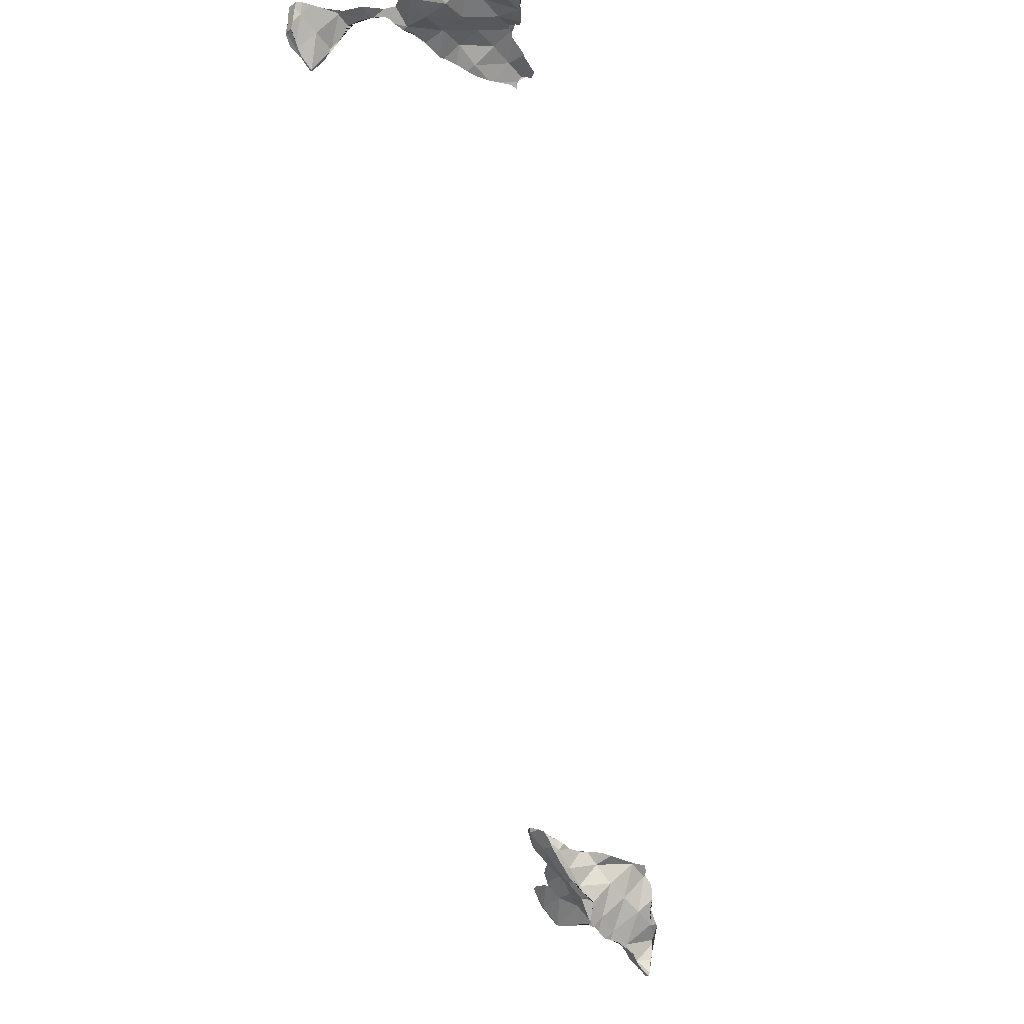
<metadata>
{"format":"obj","ext":"obj","renderer":"f3d","projection":"perspective","resolution":1024,"background":"white","views":[{"elev":-20.2,"azim":-38.2,"up":"+Z"}]}
</metadata>
<code>
o Cube_shard.013_Cube_shard.053
v 0.1302 0.5509 -0.3576
v 0.1278 0.5505 -0.3571
v 0.1302 0.5511 -0.3573
v 0.08916 0.5398 -0.3721
v 0.09225 0.5437 -0.3557
v 0.1299 0.5493 -0.3655
v 0.0979 0.5389 -0.3853
v 0.09922 0.5394 -0.3869
v 0.0976 0.5339 -0.3882
v 0.07908 0.537 -0.3593
v 0.08624 0.5409 -0.355
v 0.1293 0.5491 -0.3711
v 0.1101 0.543 -0.3924
v 0.06933 0.4924 -0.3508
v 0.07028 0.5208 -0.3482
v 0.07031 0.5211 -0.3482
v 0.07244 0.5318 -0.3499
v 0.07349 0.5356 -0.351
v 0.07827 0.5375 -0.353
v 0.08579 0.5407 -0.355
v 0.1311 0.5499 -0.4045
v 0.1308 0.5498 -0.4057
v 0.127 0.5485 -0.3919
v 0.1281 0.5273 -0.421
v 0.09639 0.4806 -0.3762
v 0.07082 0.4874 -0.3513
v 0.07212 0.4888 -0.353
v 0.07028 0.5209 -0.3482
v 0.1315 0.5498 -0.4057
v 0.1314 0.5497 -0.4062
v 0.06717 0.443 -0.341
v 0.06673 0.4835 -0.3466
v 0.1314 0.5495 -0.4064
v 0.1305 0.5386 -0.4142
v 0.1309 0.5337 -0.4185
v 0.1385 0.4667 -0.3913
v 0.09488 0.4368 -0.3716
v 0.03782 0.4468 -0.3167
v 0.03782 0.4469 -0.3167
v 0.04452 0.4618 -0.3246
v 0.05833 0.4784 -0.3388
v 0.1312 0.5294 -0.4219
v 0.1589 0.4978 -0.4214
v 0.1343 0.5255 -0.4235
v 0.1566 0.5041 -0.4238
v 0.04494 0.4043 -0.3569
v 0.0334 0.4448 -0.3153
v 0.0499 0.4726 -0.3304
v 0.1313 0.5289 -0.422
v 0.175 0.4813 -0.4213
v 0.179 0.453 -0.4072
v 0.1609 0.4924 -0.4195
v 0.1313 0.5287 -0.422
v 0.1317 0.427 -0.3923
v 0.0659 0.4028 -0.3948
v 0.009066 0.4093 -0.3302
v 0.03018 0.4436 -0.3143
v 0.2012 0.4495 -0.4366
v 0.1775 0.4802 -0.4242
v 0.2001 0.4518 -0.4365
v 0.1057 0.3946 -0.4136
v 0.05603 0.3625 -0.3993
v 0.02388 0.3647 -0.3715
v 0.007732 0.4285 -0.3051
v 0.01291 0.4316 -0.3076
v 0.2038 0.4442 -0.4422
v 0.1931 0.4108 -0.4439
v 0.1551 0.4225 -0.4276
v 0.07588 0.3636 -0.4388
v -0.00633 0.3689 -0.3416
v -0.02391 0.4135 -0.3011
v -0.01758 0.4211 -0.2961
v -0.001045 0.4263 -0.3015
v 0.221 0.4056 -0.4751
v 0.2046 0.4424 -0.4438
v 0.2076 0.4423 -0.447
v 0.1306 0.3917 -0.4475
v 0.0734 0.3483 -0.4134
v 0.03842 0.3535 -0.3806
v 0.01438 0.3506 -0.3631
v -0.03334 0.3718 -0.3094
v -0.02994 0.4138 -0.2909
v -0.02925 0.4142 -0.2912
v 0.2107 0.4424 -0.4507
v 0.2194 0.436 -0.4638
v 0.2277 0.4306 -0.476
v 0.1667 0.3823 -0.4671
v 0.108 0.3737 -0.4565
v 0.07777 0.3595 -0.4369
v 0.06965 0.3459 -0.403
v 0.05037 0.3497 -0.39
v 0.0263 0.3501 -0.3688
v -0.000756 0.3471 -0.3485
v -0.02198 0.3438 -0.327
v -0.06497 0.3748 -0.2804
v -0.05719 0.3912 -0.2734
v -0.04137 0.4043 -0.2836
v 0.2426 0.4046 -0.5153
v 0.2367 0.4252 -0.495
v 0.238 0.4211 -0.4993
v 0.1993 0.3748 -0.4913
v 0.146 0.3799 -0.4688
v 0.09093 0.3668 -0.45
v 0.1151 0.3757 -0.4608
v 0.1072 0.3597 -0.4313
v 0.07798 0.3608 -0.4396
v 0.07209 0.3457 -0.4074
v 0.05869 0.3479 -0.3964
v 0.05305 0.3488 -0.3919
v 0.04099 0.3504 -0.3775
v 0.03599 0.3524 -0.3781
v 0.00915 0.343 -0.3472
v 0.004135 0.3481 -0.3533
v -0.007777 0.3462 -0.3417
v -0.03619 0.3421 -0.3105
v -0.04731 0.3431 -0.2904
v -0.06642 0.3735 -0.2705
v -0.06345 0.3794 -0.27
v -0.06013 0.3859 -0.2704
v 0.2431 0.4058 -0.5152
v 0.1773 0.3751 -0.4801
v 0.1596 0.3778 -0.4737
v 0.1299 0.379 -0.4684
v 0.08068 0.3634 -0.4447
v 0.1311 0.3791 -0.4685
v 0.1077 0.334 -0.3672
v -0.02647 0.3429 -0.3218
v -0.04061 0.3407 -0.3029
v -0.02172 0.3384 -0.3161
v -0.05315 0.344 -0.2851
v -0.06243 0.3506 -0.2778
v 0.2439 0.4041 -0.5164
v 0.2107 0.3764 -0.5057
v 0.1959 0.3736 -0.4909
v 0.1681 0.3754 -0.4751
v 0.1448 0.3695 -0.4526
v 0.1428 0.3323 -0.3918
v 0.08311 0.3474 -0.3303
v -0.05745 0.3443 -0.2812
v -0.05157 0.3444 -0.2833
v -0.04481 0.3439 -0.2867
v 0.2326 0.3761 -0.5306
v 0.2226 0.3727 -0.5274
v 0.2452 0.4008 -0.5196
v 0.2369 0.3854 -0.5262
v 0.2109 0.3764 -0.506
v 0.2028 0.3745 -0.4968
v 0.1983 0.3737 -0.492
v 0.1806 0.3712 -0.4762
v 0.1417 0.3052 -0.3279
v 0.04541 0.3526 -0.3075
v 0.06546 0.353 -0.3063
v 0.009891 0.3453 -0.3075
v 0.03225 0.3498 -0.3084
v 0.01456 0.3462 -0.3095
v -0.01866 0.3426 -0.2953
v -0.02251 0.3429 -0.2936
v -0.03221 0.3428 -0.293
v -0.05608 0.3431 -0.2822
v -0.05672 0.3434 -0.2817
v 0.2295 0.3708 -0.5351
v 0.2112 0.3761 -0.5056
v 0.2066 0.3753 -0.5012
v 0.1996 0.3737 -0.4925
v 0.1779 0.3302 -0.4165
v 0.1782 0.3132 -0.3482
v 0.08289 0.3313 -0.3086
v 0.07117 0.3455 -0.3065
v -0.007455 0.3403 -0.3005
v 0.2248 0.3571 -0.5363
v 0.2197 0.3644 -0.528
v 0.211 0.3764 -0.5061
v 0.2404 0.3614 -0.4621
v 0.2407 0.3623 -0.4657
v 0.2151 0.3381 -0.4379
v 0.1774 0.3056 -0.3403
v 0.176 0.3038 -0.3381
v 0.1681 0.2968 -0.3283
v 0.1494 0.3025 -0.3278
v 0.1428 0.3036 -0.3266
v 0.1395 0.3037 -0.3262
v 0.1165 0.3099 -0.3212
v 0.09457 0.3151 -0.3161
v 0.08396 0.3295 -0.3089
v 0.2252 0.3564 -0.5343
v 0.2131 0.3736 -0.5127
v 0.2111 0.3763 -0.5065
v 0.2377 0.3524 -0.4524
v 0.2411 0.3635 -0.4701
v 0.2143 0.3279 -0.4206
v 0.2017 0.3215 -0.4071
v 0.1992 0.3127 -0.3918
v 0.1971 0.3097 -0.3751
v 0.1934 0.3087 -0.3629
v 0.1892 0.3095 -0.3574
v 0.1804 0.3109 -0.3456
v 0.226 0.3548 -0.5301
v 0.226 0.3548 -0.5299
v 0.2283 0.3339 -0.4352
v 0.2332 0.3376 -0.4389
v 0.2381 0.3641 -0.5011
v 0.2408 0.3631 -0.4915
v 0.2411 0.363 -0.4903
v 0.2411 0.3631 -0.4867
v 0.2225 0.332 -0.4294
v 0.2263 0.355 -0.5292
v 0.2244 0.3327 -0.4315
v -0.7073 -0.2491 1
v -0.7073 -0.2683 1
v -0.6627 -0.2683 1
v -0.6608 -0.2654 1
v -0.679 -0.2625 1
v -0.6907 -0.2556 1
v -0.7096 -0.2482 1
v -0.73 -0.2416 1
v -0.7461 -0.2427 1
v -0.7561 -0.2418 1
v -0.7561 -0.2683 1
v -0.7073 -0.3171 1
v -0.7067 -0.3171 1
v -0.7052 -0.3153 1
v -0.6928 -0.3005 1
v -0.6719 -0.282 1
v -0.7561 -0.3171 1
v -0.7565 -0.2418 1
v -0.7874 -0.2446 1
v -0.8049 -0.2358 1
v -0.8049 -0.2683 1
v -0.7073 -0.3178 1
v -0.7561 -0.3659 1
v -0.7081 -0.3659 1
v -0.7078 -0.3578 1
v -0.7143 -0.3263 1
v -0.8049 -0.3171 1
v -0.8104 -0.233 1
v -0.8243 -0.2279 1
v -0.8377 -0.2195 1
v -0.8537 -0.2195 1
v -0.8537 -0.2323 1
v -0.8527 -0.2339 1
v -0.8537 -0.2362 1
v -0.8537 -0.2683 1
v -0.8049 -0.3545 1
v -0.7985 -0.3577 1
v -0.7888 -0.3564 1
v -0.7734 -0.362 1
v -0.7692 -0.3659 1
v -0.7561 -0.4146 1
v -0.7336 -0.4146 1
v -0.7277 -0.3922 1
v -0.7082 -0.3684 1
v -0.8537 -0.3171 1
v -0.8537 -0.2095 1
v -0.8612 -0.2195 1
v -0.8297 -0.2377 0.9651
v -0.8601 -0.2518 1
v -0.8854 -0.2659 1
v -0.8857 -0.2683 1
v -0.7622 -0.3724 1
v -0.7706 -0.4108 1
v -0.7711 -0.4146 1
v -0.8537 -0.3276 1
v -0.8506 -0.3303 1
v -0.8474 -0.3334 1
v -0.8134 -0.3305 0.9721
v -0.7681 -0.32 0.9675
v -0.7535 -0.3585 0.9921
v -0.7561 -0.4597 1
v -0.7388 -0.4602 1
v -0.7322 -0.4608 1
v -0.7354 -0.458 1
v -0.7348 -0.4452 1
v -0.7346 -0.4185 1
v -0.8888 -0.2963 1
v -0.8655 -0.3171 1
v -0.8608 -0.205 1
v -0.8856 -0.1707 1
v -0.9024 -0.1707 1
v -0.9024 -0.19 1
v -0.899 -0.1958 1
v -0.8643 -0.2142 1
v -0.8705 -0.1937 0.9902
v -0.8709 -0.1931 0.9903
v -0.8458 -0.2197 0.9743
v -0.8587 -0.2107 0.9872
v -0.8511 -0.2175 0.9811
v -0.8474 -0.2187 0.9761
v -0.8642 -0.2929 0.9816
v -0.776 -0.4571 1
v -0.7705 -0.4592 1
v -0.7521 -0.4137 0.9726
v -0.8243 -0.286 0.9631
v -0.7123 -0.3513 0.9758
v -0.734 -0.4521 0.9891
v -0.7317 -0.4556 0.9933
v -0.7335 -0.4579 0.9965
v -0.9024 -0.155 1
v -0.8872 -0.1685 1
v -0.8901 -0.1653 1
v -0.896 -0.1615 1
v -0.9138 -0.1707 1
v -0.8728 -0.1907 0.9897
v -0.8729 -0.1905 0.9897
v -0.8712 -0.1927 0.9904
v -0.8319 -0.2273 0.9631
v -0.7065 -0.404 0.965
v -0.7783 -0.2759 0.9587
v -0.7237 -0.307 0.9649
v -0.7301 -0.4529 0.9907
v -0.9264 -0.1308 1
v -0.9398 -0.1313 1
v -0.9512 -0.129 1
v -0.9512 -0.1485 1
v -0.9233 -0.152 1
v -0.9176 -0.1642 1
v -0.9197 -0.1516 0.9981
v -0.8743 -0.1886 0.9898
v -0.8091 -0.2345 0.956
v -0.8163 -0.2338 0.9587
v -0.7107 -0.4113 0.9686
v -0.7181 -0.4183 0.9724
v -0.7216 -0.4274 0.9768
v -0.7236 -0.4339 0.9799
v -0.6813 -0.3416 0.9742
v -0.674 -0.3342 0.9726
v -0.7017 -0.403 0.9638
v -0.6824 -0.3774 0.963
v -0.6994 -0.3995 0.9638
v -0.729 -0.4508 0.9886
v -0.9538 -0.1284 1
v -0.9786 -0.122 1
v -1 -0.122 1
v -1 -0.1359 1
v -0.9908 -0.1421 1
v -0.9727 -0.1454 1
v -0.9562 -0.1479 1
v -0.8962 -0.1479 0.9855
v -0.8904 -0.1593 0.9869
v -0.8869 -0.1691 0.9887
v -0.8766 -0.1853 0.9897
v -0.7885 -0.2367 0.9488
v -0.7054 -0.4061 0.9661
v -0.7345 -0.2655 0.9516
v -0.6796 -0.3578 0.9688
v -0.6756 -0.365 0.9659
v -0.6824 -0.2989 0.9513
v -0.6697 -0.3328 0.9709
v -1 -0.1153 1
v -0.9867 -0.1198 1
v -1 -0.1228 0.9523
v -1 -0.1278 0.9643
v -1 -0.1317 0.9916
v -1 -0.122 0.9522
v -0.9881 -0.1339 0.9798
v -0.951 -0.1299 0.9588
v -0.9099 -0.1188 0.9498
v -0.9008 -0.1296 0.9618
v -0.7584 -0.2397 0.928
v -0.7779 -0.2376 0.9414
v -0.7756 -0.2378 0.9398
v -0.7751 -0.2377 0.9394
v -0.7743 -0.2378 0.9388
v -0.7493 -0.2402 0.9288
v -0.6418 -0.2921 0.935
v -0.6621 -0.3273 0.965
v -0.6669 -0.3322 0.9697
v -1 -0.1119 0.9869
v -1 -0.1126 0.9688
v -1 -0.1057 0.9512
v -1 -0.1107 0.9512
v -1 -0.1126 0.9514
v -0.9969 -0.1077 0.9482
v -0.9963 -0.1213 0.9487
v -0.9994 -0.1226 0.9517
v -0.9997 -0.1227 0.952
v -0.9773 -0.112 0.9258
v -0.9832 -0.1143 0.9329
v -0.9114 -0.117 0.9467
v -0.6984 -0.2645 0.9231
v -0.7227 -0.2427 0.9254
v -0.7272 -0.2418 0.9255
v -0.6333 -0.324 0.9403
v -0.6371 -0.3254 0.9439
v -0.661 -0.3264 0.9637
v -1 -0.1053 0.9502
v -1 -0.1073 0.9508
v -0.9682 -0.107 0.9147
v -0.9441 -0.1072 0.8956
v -0.9124 -0.1155 0.9414
v -0.7048 -0.2486 0.9161
v -0.658 -0.2628 0.9058
v -0.6633 -0.2611 0.9057
v -0.6049 -0.295 0.9191
v -0.6186 -0.3182 0.9319
v -0.631 -0.3222 0.9387
v -0.6104 -0.2886 0.9198
v -0.6056 -0.2944 0.9193
v -0.9975 -0.1044 0.9477
v -0.9699 -0.1101 0.9169
v -0.9667 -0.1103 0.9158
v -0.9408 -0.1049 0.8959
v -0.9185 -0.108 0.9245
v -0.9181 -0.1081 0.9251
v -0.9177 -0.1083 0.9258
v -0.6919 -0.2523 0.9114
v -0.6466 -0.2665 0.9061
v -0.6139 -0.2814 0.9124
v -0.6138 -0.2815 0.9125
v -0.6831 -0.2546 0.9093
v -0.6826 -0.2548 0.9093
v -0.6811 -0.2553 0.909
v -0.5977 -0.2998 0.9168
v -0.5974 -0.3012 0.9171
v -0.5983 -0.3076 0.9193
v -0.6019 -0.3132 0.9224
v -0.9972 -0.1042 0.9473
v -0.9697 -0.105 0.9158
v -0.988 -0.09977 0.9352
v -0.9841 -0.09916 0.9304
v -0.9489 -0.1074 0.8987
v -0.9429 -0.1046 0.8946
v -0.6227 -0.2742 0.9056
v -0.6108 -0.2753 0.9011
v -0.5972 -0.3001 0.9167
v -0.9686 -0.1054 0.9143
v -0.9663 -0.1095 0.9133
v -0.9488 -0.1074 0.8986
v -0.9432 -0.1046 0.8944
v -0.9674 -0.106 0.9141
v -0.9445 -0.1069 0.8951
v -0.9434 -0.1046 0.8943
v -0.9658 -0.1067 0.9127
v -0.9654 -0.1068 0.9125
v -0.963 -0.1062 0.9104
v -0.9503 -0.1044 0.9001
v -0.9446 -0.1046 0.8953
v -0.9538 -0.1043 0.903
v 0.2006 0.4273 -0.3573
v 0.1712 0.3925 -0.3318
v 0.1956 0.3858 -0.3661
v 0.1864 0.4356 -0.317
v 0.2165 0.4198 -0.3976
v 0.1723 0.3494 -0.3273
v 0.1812 0.4647 -0.3679
v 0.1291 0.4237 -0.3166
v 0.1971 0.4583 -0.4083
v 0.2087 0.3784 -0.4066
v 0.1899 0.3435 -0.3658
v 0.1218 0.3819 -0.3196
v 0.1757 0.4751 -0.3222
v 0.2581 0.414 -0.4307
v 0.1686 0.3062 -0.3285
v 0.1239 0.3376 -0.3113
v 0.1484 0.5059 -0.345
v 0.1479 0.494 -0.3936
v 0.07855 0.4146 -0.3015
v 0.1134 0.4609 -0.3304
v 0.2435 0.3725 -0.4353
v 0.2035 0.3381 -0.4067
v 0.07389 0.3715 -0.3045
v 0.2604 0.4085 -0.4857
v 0.1334 0.5438 -0.3549
v 0.08354 0.4897 -0.36
v 0.1319 0.5328 -0.4041
v 0.02113 0.4032 -0.303
v 0.06009 0.4508 -0.3226
v 0.01617 0.36 -0.3086
v 0.07947 0.5327 -0.3525
v -0.02354 0.3942 -0.2853
v -0.03036 0.3492 -0.2894
v -0.7969 -0.2371 0.9721
v -0.8895 -0.1657 0.9982
v -0.7125 -0.2385 0.9825
v -0.6934 -0.2419 0.9491
v -0.9081 -0.1237 0.9812
v -0.9497 -0.1157 0.9539
v -0.6445 -0.2633 0.9868
v -0.9756 -0.1196 0.9849
v -0.6334 -0.2702 0.9464
v -0.6633 -0.3156 0.9725
v -0.6176 -0.2756 0.9094
v -0.7057 -0.3254 0.991
v -0.5982 -0.306 0.9253
v -0.6316 -0.3113 0.9483
v -0.6997 -0.3673 0.9937
v -0.7214 -0.4181 0.9772
f 1 2 3
f 4 5 2 1 6 7
f 8 9 10 4 7
f 5 4 10 11
f 8 7 6 12 13
f 13 9 8
f 10 9 14 15 16 17 18
f 11 10 18 19 20
f 21 22 13 12 23
f 9 25 26 27 14
f 16 15 28
f 22 21 29 30
f 35 24 9 13 22 33 34
f 24 25 9
f 26 25 31 32
f 33 22 30
f 24 36 25
f 25 37 31
f 32 31 38 39 40 41
f 42 24 35
f 43 36 24 44 45
f 36 37 25
f 37 46 31
f 38 31 46 47
f 41 40 48
f 49 24 42
f 50 51 36 43 52
f 44 24 49 53
f 36 54 37
f 37 55 46
f 47 46 56 57
f 58 51 50 59 60
f 51 54 36
f 61 37 54
f 61 55 37
f 62 46 55
f 63 56 46
f 56 64 65 57
f 66 67 51 58
f 51 68 54
f 68 61 54
f 69 55 61
f 69 62 55
f 62 63 46
f 63 70 56
f 56 71 72 73 64
f 74 67 66 75 76
f 67 68 51
f 68 77 61
f 77 69 61
f 91 79 111 92 63 62
f 63 80 113 93 114 70
f 56 70 81
f 56 81 71
f 72 71 82 83
f 74 76 84 85 86
f 74 87 67
f 87 68 67
f 87 77 68
f 69 77 104 88 103 124
f 80 63 92
f 70 94 127 115 81
f 71 81 95
f 71 95 96 97 82
f 98 74 86 99 100
f 74 101 87
f 122 102 125 123 77 87
f 78 89 106 124 103 105
f 89 69 106
f 107 90 62 69 89 78
f 108 62 90
f 62 108 109 91
f 79 91 109 110
f 80 92 111 110 112 113
f 94 70 114
f 81 116 130 139 131 95
f 96 95 117 118 119
f 120 98 100
f 98 101 74
f 134 121 135 87 101 148
f 88 105 103
f 104 77 123
f 123 125 136 105 88 104
f 78 105 126 107
f 106 69 124
f 107 126 110 109 108 90
f 79 110 111
f 113 112 93
f 93 112 129 127 94 114
f 81 115 128 116
f 117 95 131
f 132 98 120
f 122 87 135
f 102 122 135 121 149 136
f 105 137 126
f 138 112 110
f 127 129 128 115
f 128 129 156 157 158 141 116
f 140 130 116 141
f 142 143 98 132 144 145
f 134 149 121
f 102 136 125
f 136 137 105
f 137 150 126
f 126 138 110
f 151 112 138 152
f 153 129 112 151 154 155
f 139 130 159 160
f 159 130 140
f 161 143 142
f 146 162 133
f 164 101 147
f 148 101 164
f 148 164 174 173 149 134
f 149 165 136
f 136 165 137
f 137 166 150
f 150 138 126
f 138 167 168 152
f 169 129 153
f 156 129 169
f 170 171 143 161
f 172 162 146
f 162 163 133
f 147 163 162 189 174 164
f 149 175 165
f 165 166 137
f 166 176 177 178 179 180 150
f 150 181 182 183 138
f 138 183 184 167
f 185 171 170
f 186 143 171
f 187 162 172
f 188 175 149 173
f 175 190 191 192 165
f 165 192 193 194 195 166
f 176 166 196
f 181 150 180
f 198 162 187 186 171 185 197
f 186 187 172 146 133 163 147 101 98 143
f 199 175 188 200
f 189 162 201 202 203 204
f 190 175 205
f 196 166 195
f 201 162 198 206
f 205 175 199 207
f 438 439 440
f 438 441 439
f 442 438 440
f 440 439 443
f 444 441 438
f 439 441 445
f 446 438 442
f 442 440 447
f 440 443 448
f 443 439 449
f 444 450 441
f 446 444 438
f 439 445 449
f 450 445 441
f 75 66 58 60 446 442
f 451 442 447
f 447 440 448
f 448 443 452
f 443 449 453
f 444 454 450
f 446 455 444
f 449 445 456
f 450 457 445
f 84 76 75 442 451
f 60 59 446
f 451 447 458
f 447 448 459
f 448 452 177 176 196 195 194
f 452 443 453
f 453 449 460
f 444 455 454
f 454 457 450
f 446 59 50 52 455
f 449 456 460
f 457 456 445
f 85 84 451 461
f 461 451 458
f 458 447 459
f 194 193 459 448
f 178 177 452
f 452 453 182 181 180 179
f 453 460 168 167 184
f 455 462 454
f 454 463 457
f 52 43 45 464 455
f 460 456 465
f 457 466 456
f 461 99 86 85
f 204 203 461 458
f 458 459 207 199 200
f 459 193 192 191
f 179 178 452
f 184 183 182 453
f 154 151 152 168 460 467
f 455 464 462
f 462 463 454
f 463 466 457
f 45 44 53 464
f 460 465 467
f 466 465 456
f 144 132 120 100 99 461
f 200 188 173 174 189 204 458
f 145 144 461 203 202
f 191 190 205 207 459
f 155 154 467
f 464 23 12 6 1 3 462
f 462 468 463
f 463 27 26 32 41 48 466
f 53 49 42 35 34 464
f 467 465 469
f 466 39 38 47 57 65 465
f 197 185 170 161 142 145 202 201 206
f 157 156 169 153 155 467 470
f 464 29 21 23
f 3 2 5 11 20 468 462
f 468 28 15 14 27 463
f 48 40 39 466
f 34 33 30 29 464
f 467 469 470
f 65 64 73 469 465
f 206 198 197
f 158 157 470
f 20 19 468
f 468 17 16 28
f 119 118 470 469
f 73 72 83 469
f 160 159 140 141 158 470
f 19 18 17 468
f 469 97 96 119
f 470 118 117 131 139 160
f 469 83 82 97
f 208 209 210 211 212 213
f 209 208 214 215 216 217 218
f 210 209 219 220 221 222 223
f 219 209 218 224
f 218 217 225 226 227 228
f 220 219 229
f 229 219 224 230 231 232 233
f 224 218 228 234
f 228 227 235 236 237 238 239 240 241 242
f 230 224 234 243 244 245 246 247
f 231 230 248 249 250 251
f 234 228 242 252
f 253 238 237
f 239 238 254
f 240 239 282 285 286 287 284 255
f 240 255 288 256 241
f 242 241 256 257 258
f 248 230 247 259 260 261
f 243 234 252 262 263 264
f 264 265 244 243
f 244 265 266 245
f 245 266 267 246
f 267 259 247 246
f 249 248 268 269 270 271 272 273
f 252 242 258 274 275
f 238 253 276 277 278 279 280 281 254
f 282 239 254 283
f 256 288 257
f 288 274 258 257
f 268 248 261 289 290
f 259 267 291 260
f 291 289 261 260
f 262 252 275
f 262 275 274 288 263
f 264 263 288 265
f 266 265 292
f 293 267 266
f 294 269 268 290
f 269 294 295 296 270
f 297 278 277 298 299 300
f 279 278 301
f 302 280 279 303
f 304 281 280 302
f 283 254 281 304
f 305 255 284
f 289 291 294 290
f 306 291 267
f 265 288 292
f 266 292 307
f 293 266 308
f 306 267 293
f 295 294 309
f 278 297 310 311 312 313 314 315 301
f 279 301 315 316 317 303
f 318 255 305 319
f 255 292 288
f 306 320 321 322 323 294 291
f 308 266 307
f 307 292 255
f 324 293 308 325
f 326 306 293 327 328
f 309 294 329
f 313 312 330 331 332 333 334 335 336
f 314 316 315
f 317 316 337 338 339 340
f 341 307 255 318
f 306 342 320
f 329 294 323
f 308 307 343
f 327 293 324 344 345
f 325 308 346 347
f 342 306 326
f 355 316 314 313 336
f 348 332 331 349
f 350 351 352 333 332 353
f 354 334 333 352
f 334 354 335
f 335 354 355 336
f 337 316 356 357
f 358 307 341 359 360 361 362
f 346 308 343
f 363 343 307 358
f 364 365 366 347 346
f 332 348 367 368 369 370 371 353
f 372 373 374 375 350 353 371
f 351 350 375 354
f 351 354 352
f 376 355 354 377
f 356 316 355 378
f 346 343 379
f 380 343 363 381
f 364 346 379
f 364 382 383 384 365
f 385 386 370 369
f 372 371 370 386
f 377 354 374 373
f 374 354 375
f 376 377 373 372 387 399
f 399 400 426 420 388 355 376
f 378 355 388 389
f 390 379 343 380
f 391 364 379 392
f 393 394 395 382 364 396 397
f 398 372 386 385
f 389 388 401 402 403 404
f 405 379 390
f 396 364 391 406 407 408
f 392 379 405 409 410 411
f 412 413 414 415 394 393
f 416 372 398
f 417 387 372 416 418 419
f 399 387 400
f 401 388 421
f 407 406 422 423
f 413 412 424
f 425 387 417
f 400 387 426
f 420 427 430 388
f 421 388 428
f 429 387 425
f 426 387 427 420
f 428 388 430 431
f 432 387 429
f 387 432 433 434 435 436 427
f 431 430 427 436
f 435 434 437
f 471 287 286 236 235
f 471 319 305 284 287
f 471 235 227 226
f 276 253 237 236 286 285
f 359 341 318 319 471
f 226 225 471
f 285 282 283 304 302 303 317 340 472 298 277 276
f 360 359 471 225 217 216
f 299 298 472
f 340 339 472
f 361 360 216 215 473
f 300 299 472
f 339 338 472
f 362 361 473 474
f 215 214 473
f 472 475 310 297 300
f 338 337 357 475 472
f 474 381 363 358 362
f 213 212 474 473
f 473 214 208 213
f 311 310 475 476
f 357 356 378 389 404 475
f 409 405 390 380 381 474
f 212 211 477 474
f 476 478 330 312 311
f 404 403 476 475
f 410 409 474 479
f 479 474 477
f 480 477 211 210 223
f 419 418 478 476
f 349 331 330 478
f 437 434 433 476 403 402
f 411 410 479 481
f 479 477 480
f 223 222 482 480
f 433 432 429 425 417 419 476
f 418 416 398 385 369 368 478
f 478 367 348 349
f 402 401 421 428 431 436 435 437
f 481 422 406 391 392 411
f 483 397 396 408 481 479
f 479 480 484
f 344 324 325 347 366 480 482
f 222 221 482
f 368 367 478
f 423 422 481
f 424 412 393 397 483
f 483 479 484
f 408 407 423 481
f 384 383 484 480
f 345 344 482 485
f 366 365 384 480
f 482 221 220 229 233
f 414 413 424 483
f 395 394 415 483 484
f 383 382 395 484
f 328 327 345 485
f 233 232 485 482
f 415 414 483
f 321 320 342 326 328 485 486
f 485 232 231 251
f 322 321 486
f 251 250 486 485
f 486 272 271 296 295 309 329 323 322
f 486 250 249 273
f 273 272 486
f 271 270 296

</code>
